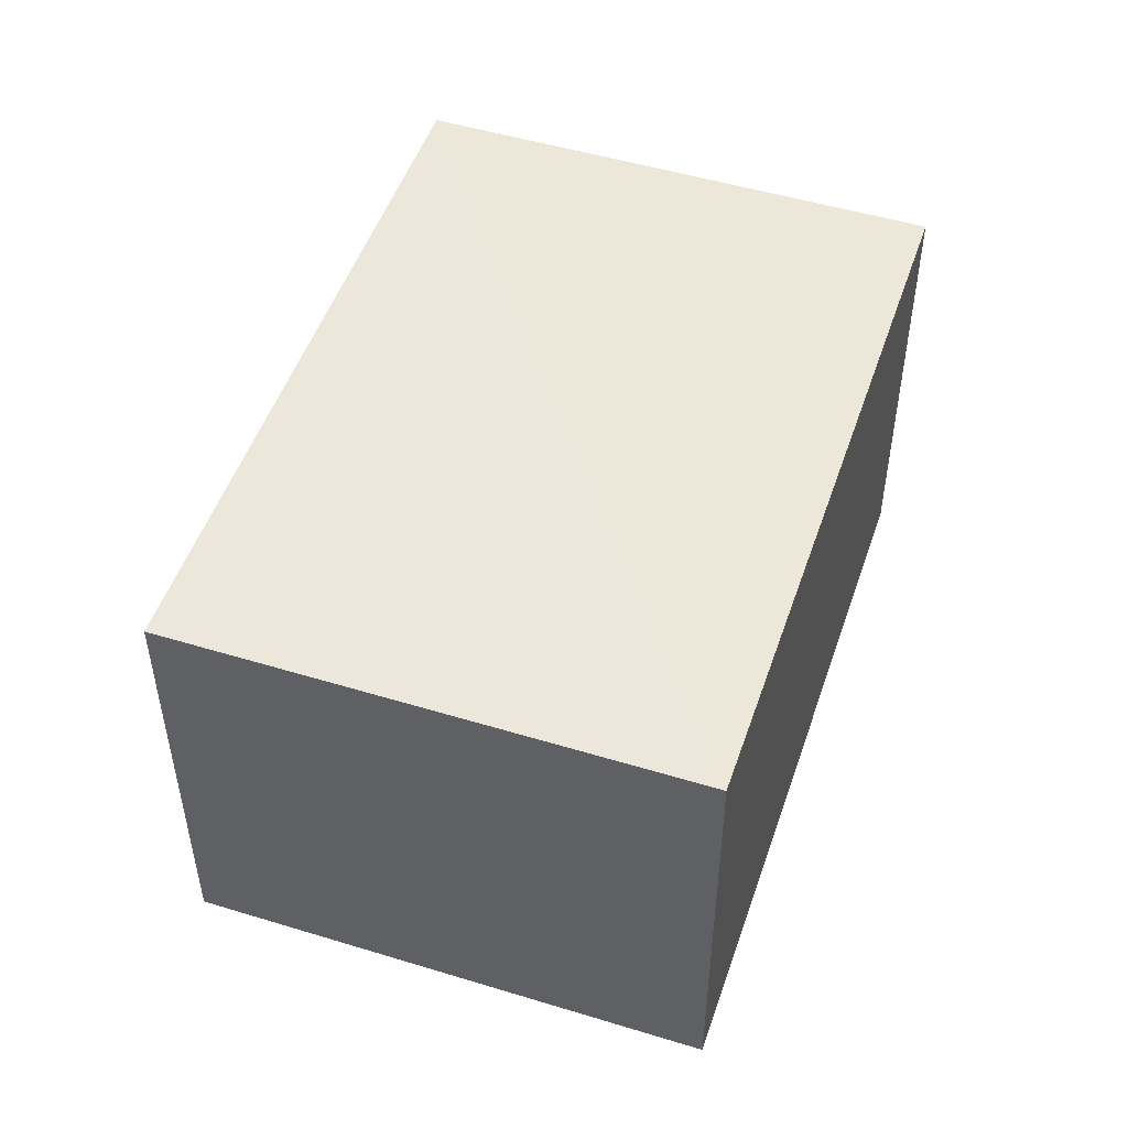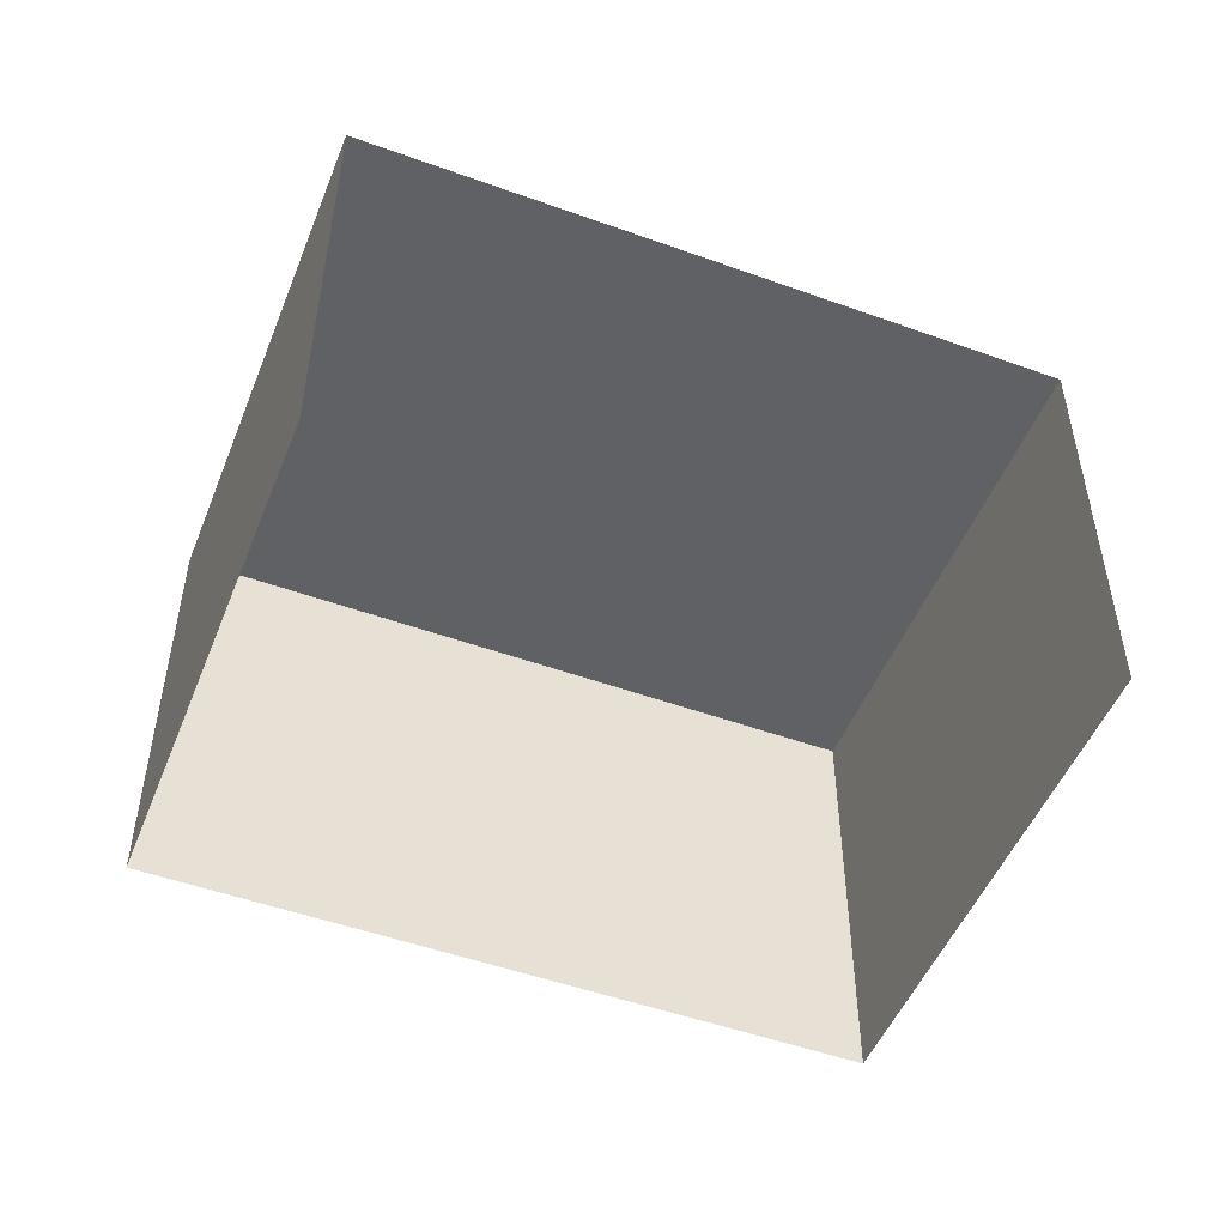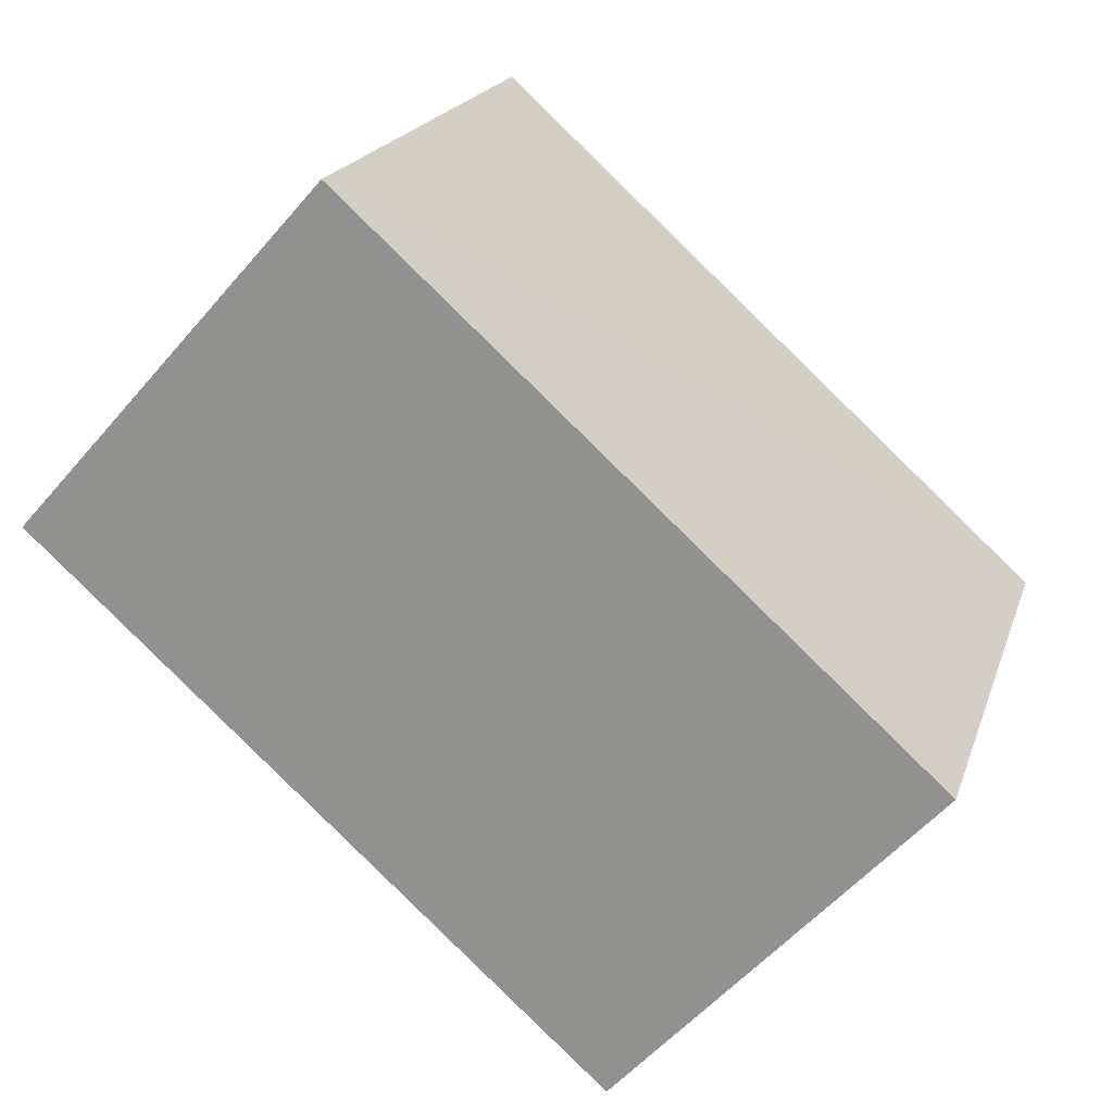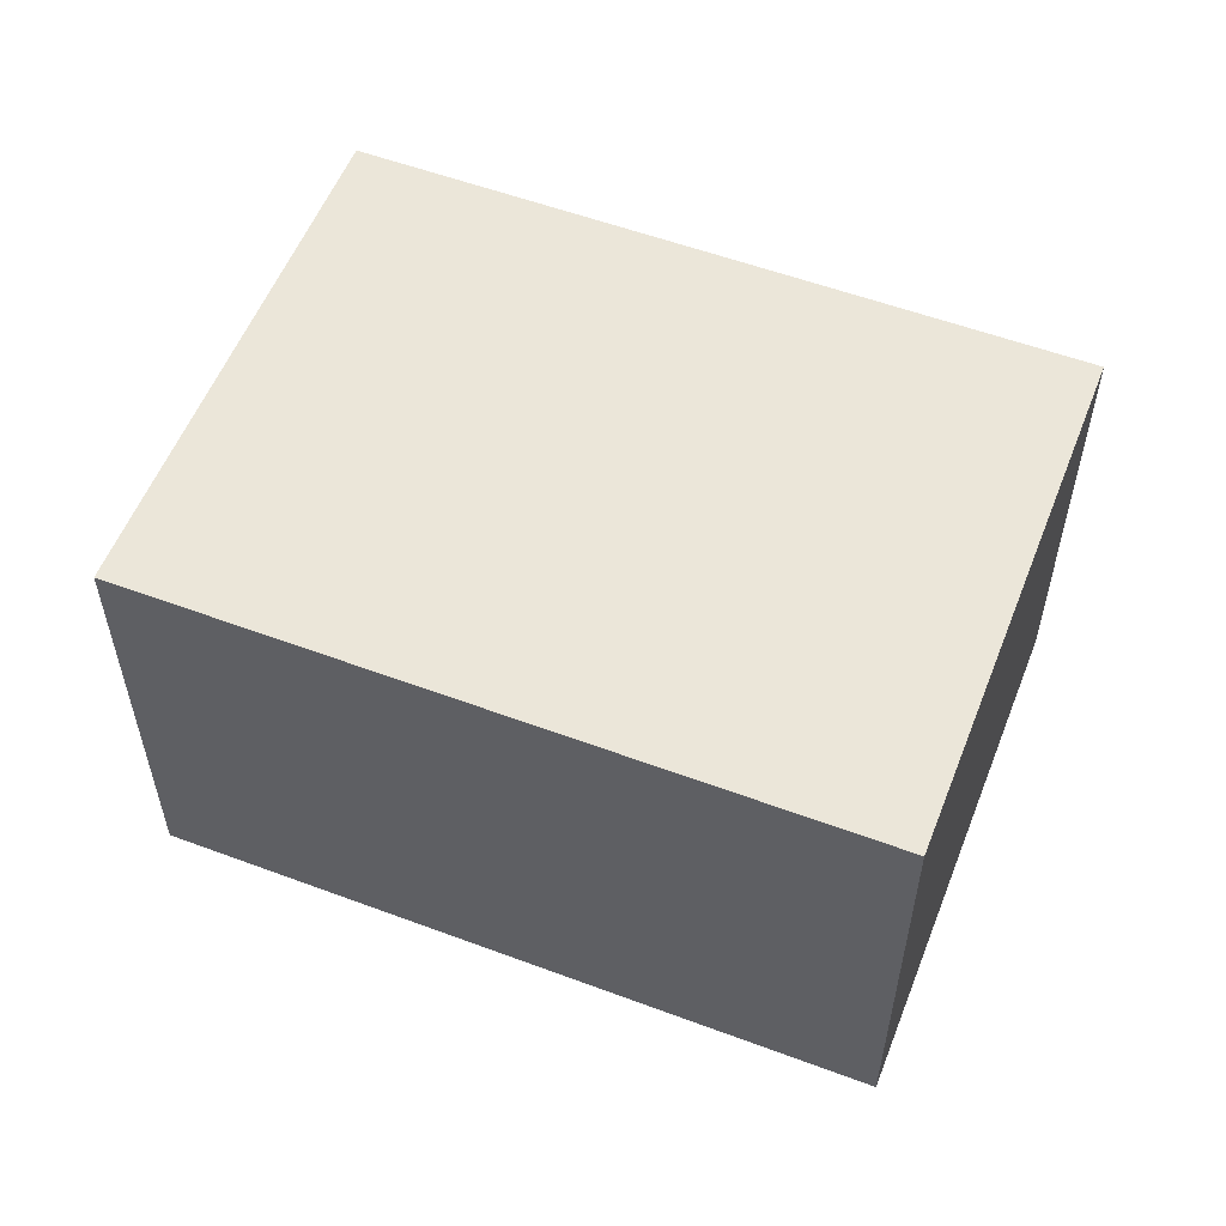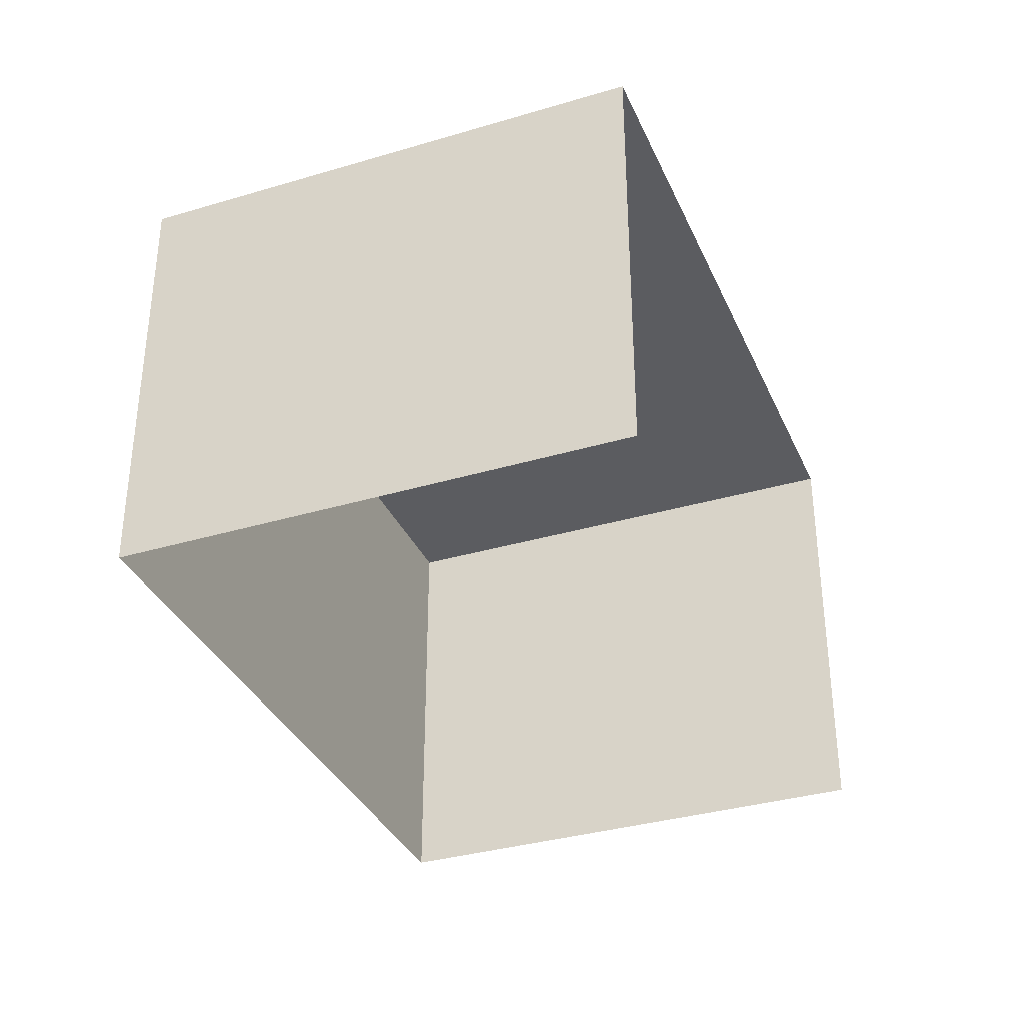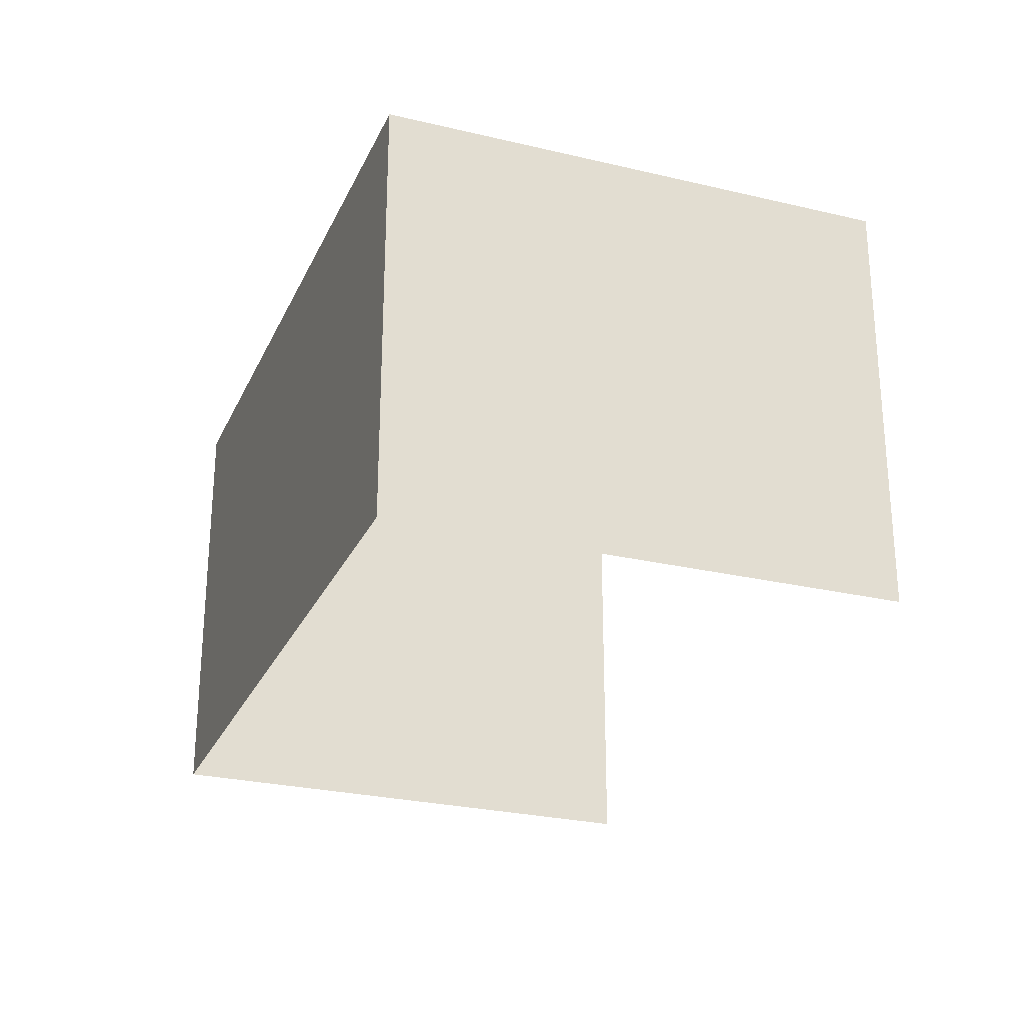
<metadata>
{"format":"obj","ext":"obj","renderer":"f3d","projection":"perspective","resolution":1024,"background":"white","views":[{"elev":50.1,"azim":-92.6,"up":"+Z"},{"elev":-50.3,"azim":137.3,"up":"+Z"},{"elev":-56.0,"azim":-39.9,"up":"+Y"},{"elev":55.9,"azim":0.2,"up":"+Z"},{"elev":-34.9,"azim":90.5,"up":"+Z"},{"elev":-26.5,"azim":48.3,"up":"+Z"}]}
</metadata>
<code>
v -2.238e+05 -1.279e+05 15.69
v -2.238e+05 -1.279e+05 15.69
v -2.238e+05 -1.279e+05 15.69
v -2.238e+05 -1.278e+05 15.69
v -2.238e+05 -1.279e+05 22.91
v -2.238e+05 -1.278e+05 22.91
v -2.238e+05 -1.279e+05 22.91
v -2.238e+05 -1.279e+05 22.91
f 1 2 3
f 4 1 3
f 6 1 4
f 6 5 1
f 5 6 7
f 8 5 7
f 8 3 2
f 8 7 3
f 6 4 3
f 7 6 3
f 8 2 1
f 5 8 1

</code>
